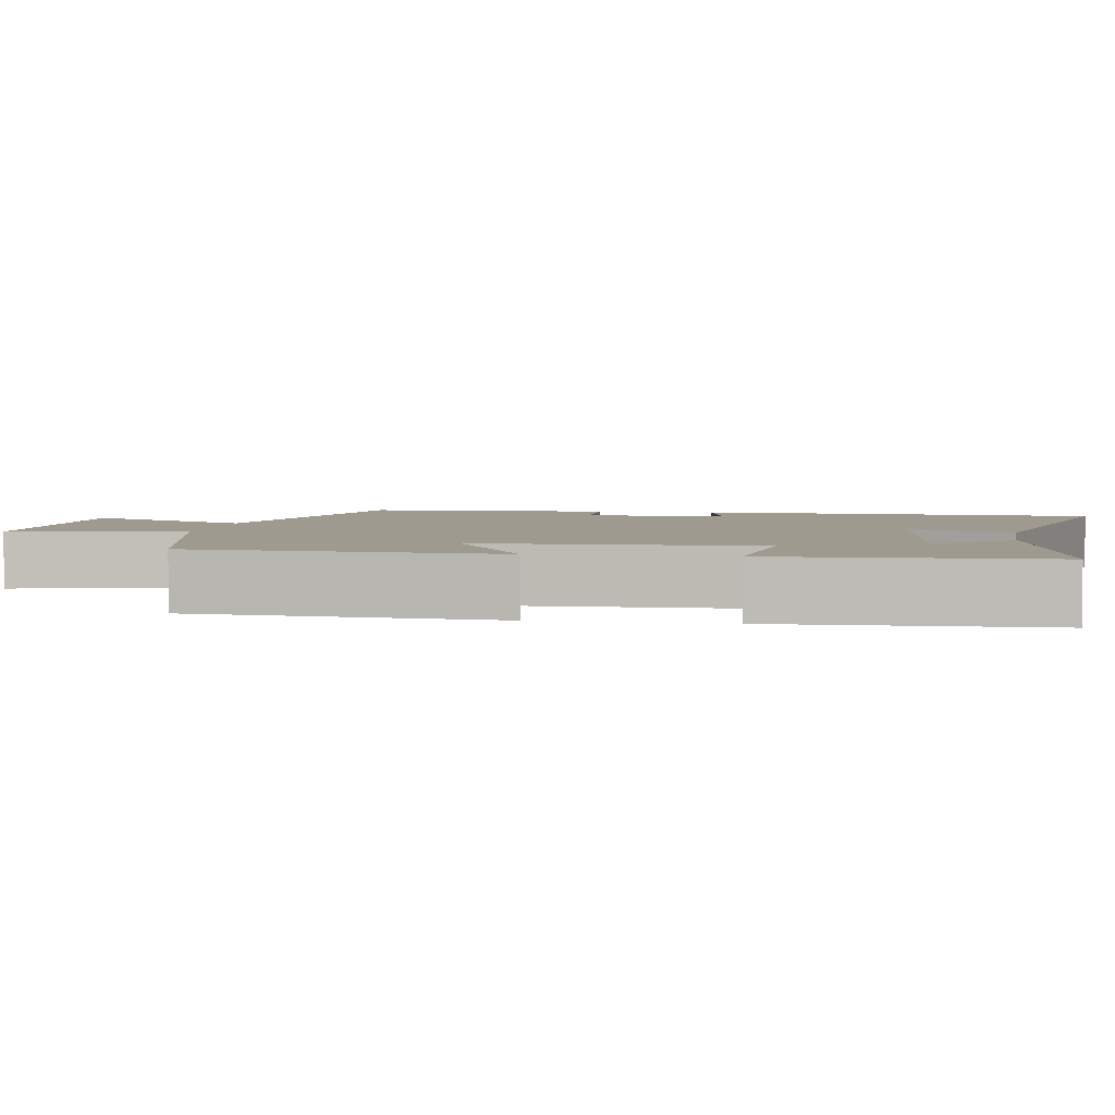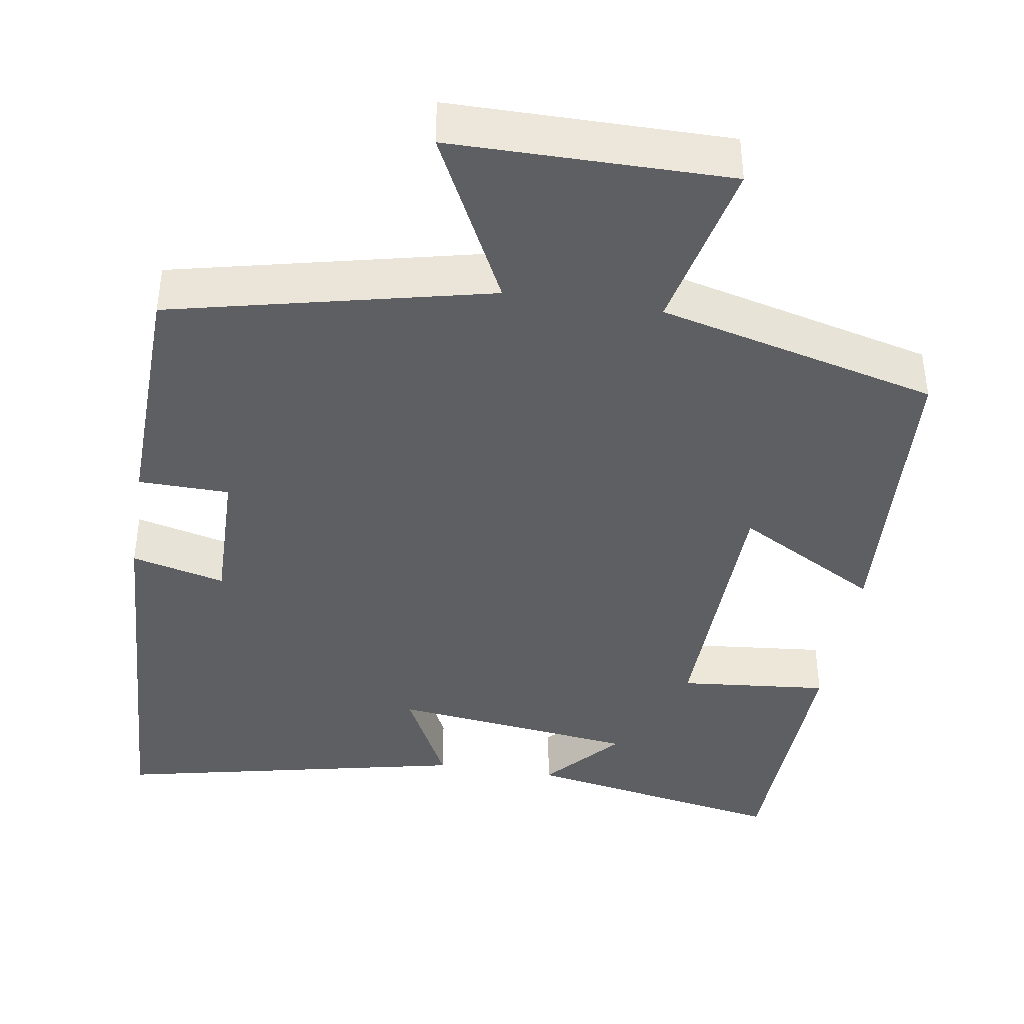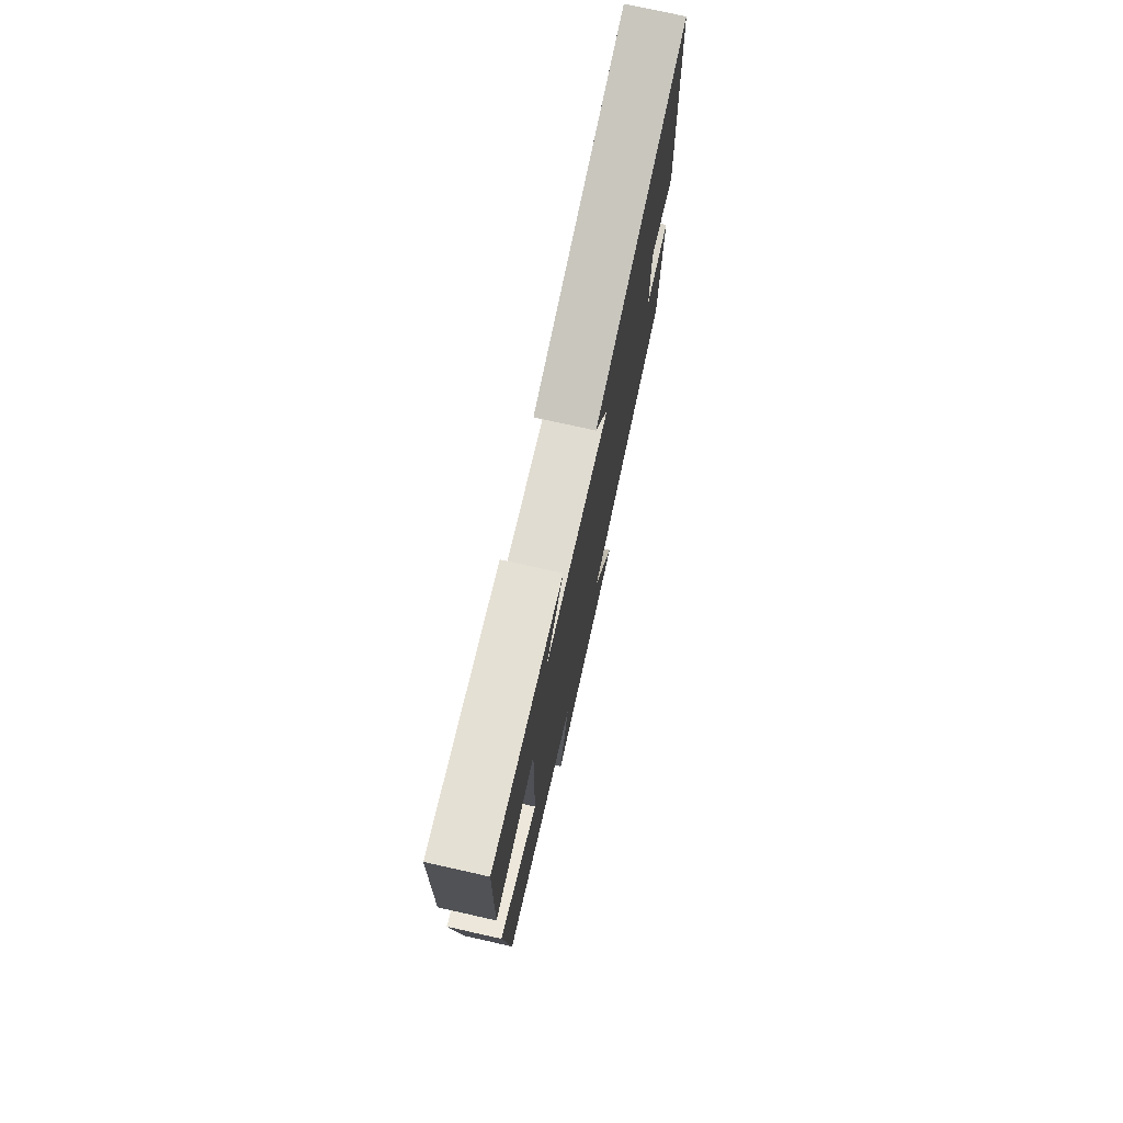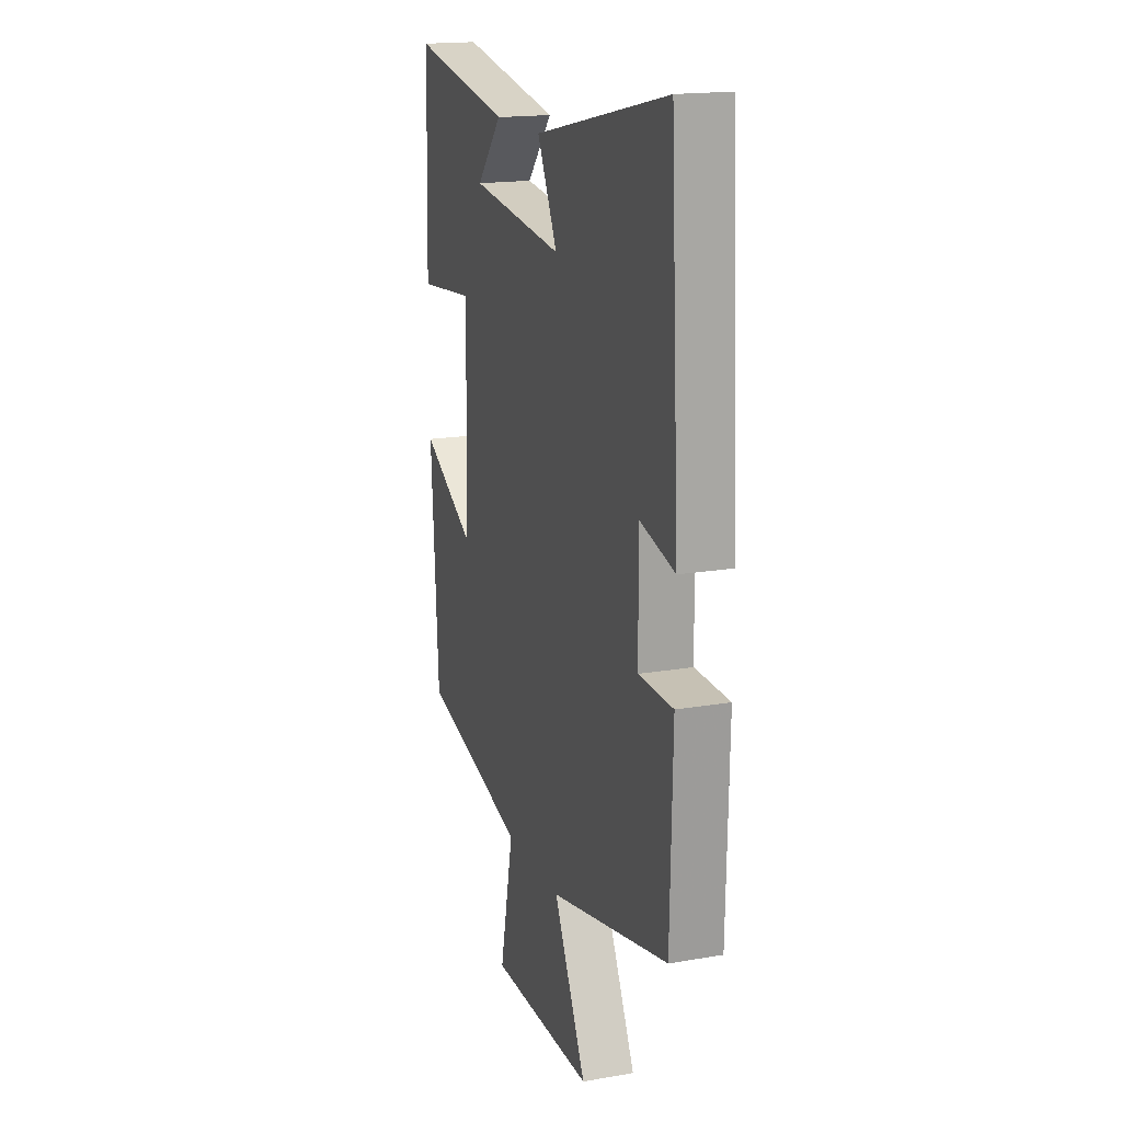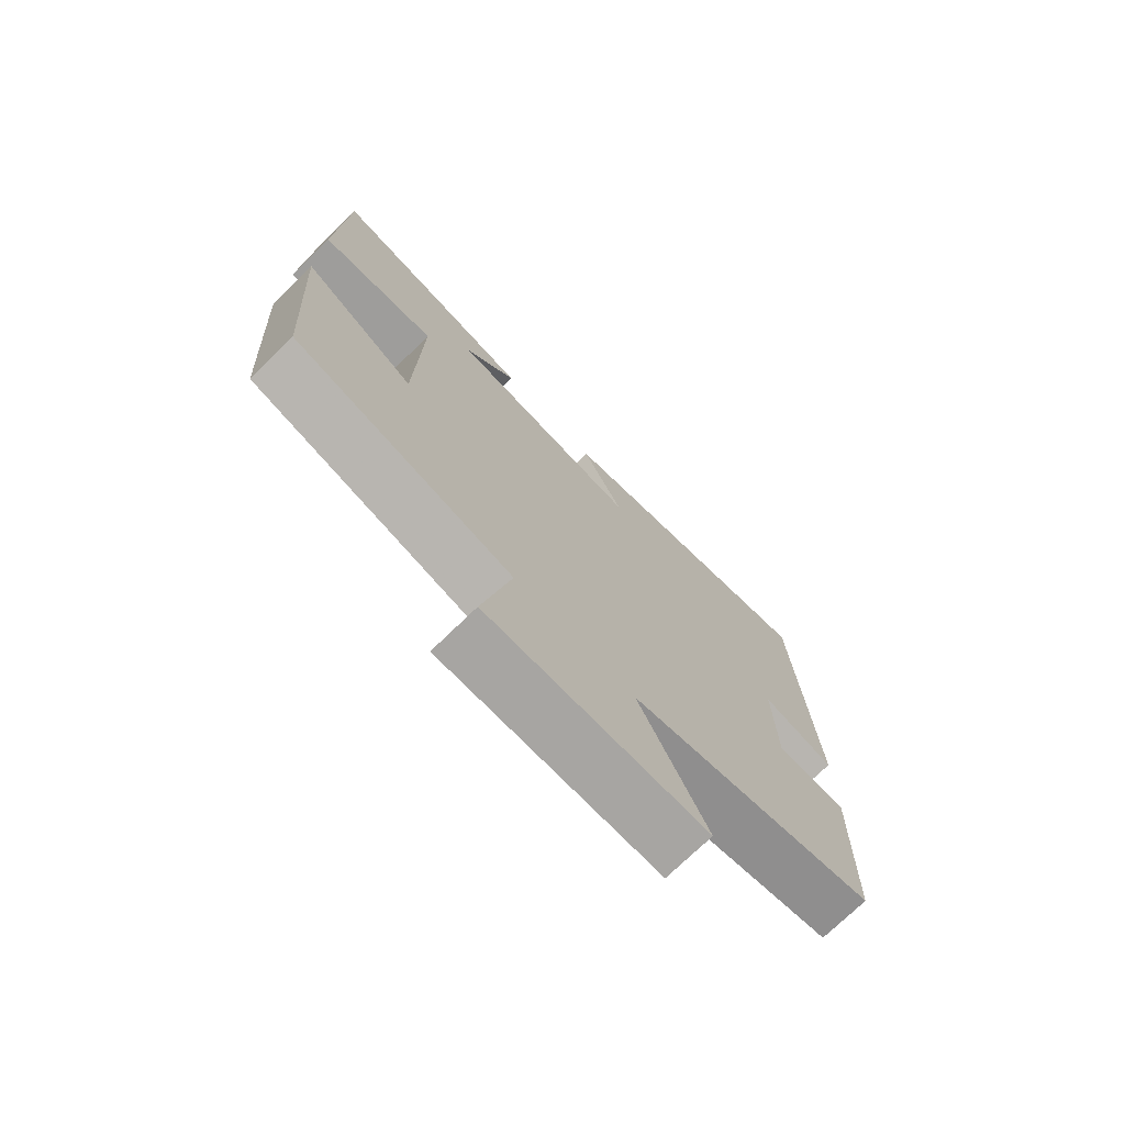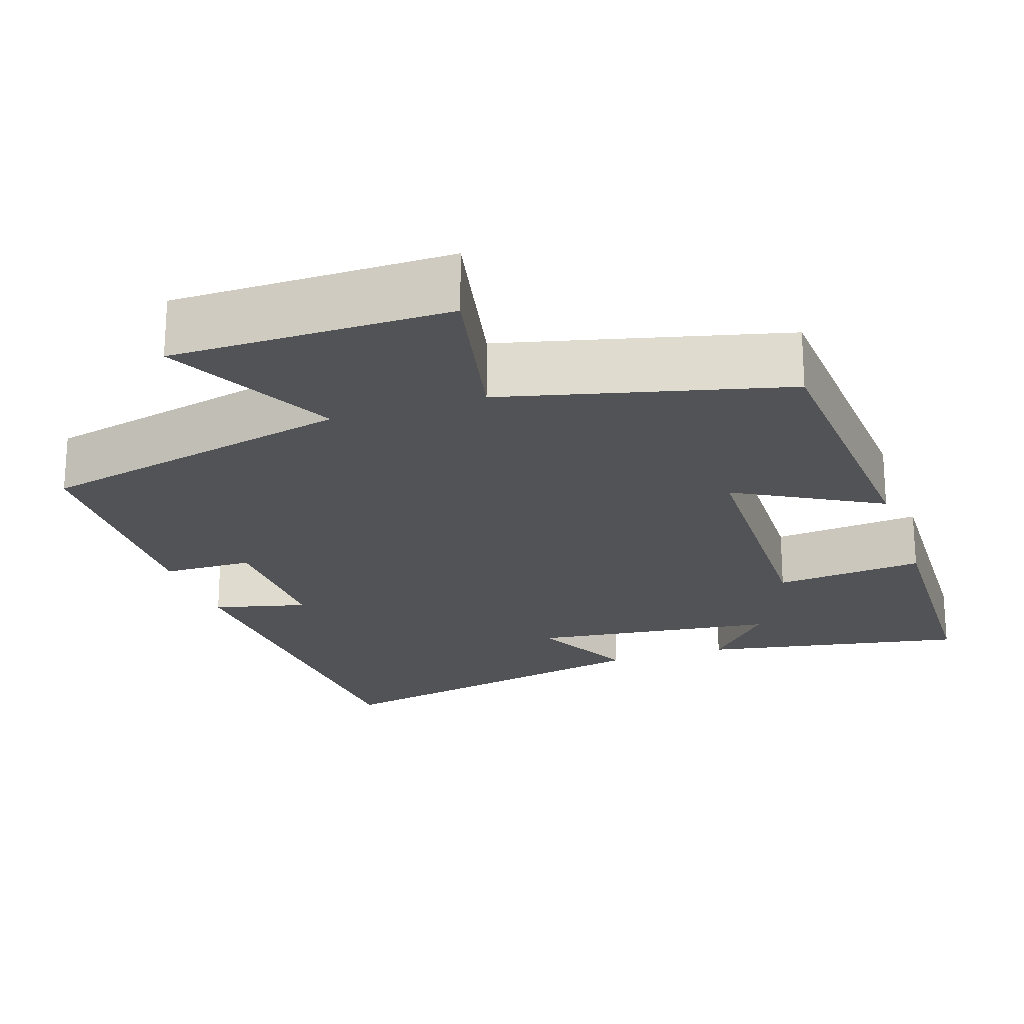
<metadata>
{"format":"obj","ext":"obj","renderer":"f3d","projection":"perspective","resolution":1024,"background":"white","views":[{"elev":3.6,"azim":-80.5,"up":"+Y"},{"elev":-40.6,"azim":170.8,"up":"+Y"},{"elev":76.1,"azim":-77.4,"up":"+Z"},{"elev":17.6,"azim":71.2,"up":"+Z"},{"elev":-74.1,"azim":-45.9,"up":"+Z"},{"elev":-21.7,"azim":-161.5,"up":"+Y"}]}
</metadata>
<code>
v -0.489 0.07 0.562
v -0.148 0.07 0.5
v -0.234 0.07 0.402
v 0.084 0.07 0.364
v 0.016 0.07 0.5
v 0.47 0.07 0.599
v 0.5 0.07 0.076
v 0.379 0.07 0.106
v 0.383 0.07 -0.082
v 0.5 0.07 -0.084
v 0.492 0.07 -0.405
v 0.083 0.07 -0.5
v 0.194 0.07 -0.721
v -0.162 0.07 -0.723
v -0.115 0.07 -0.5
v -0.475 0.07 -0.411
v -0.5 0.07 -0.018
v -0.315 0.07 -0.121
v -0.307 0.07 0.235
v -0.5 0.07 0.216
v -0.489 0 0.562
v -0.148 0 0.5
v -0.234 0 0.402
v 0.084 0 0.364
v 0.016 0 0.5
v 0.47 0 0.599
v 0.5 0 0.076
v 0.379 0 0.106
v 0.383 0 -0.082
v 0.5 0 -0.084
v 0.492 0 -0.405
v 0.083 0 -0.5
v 0.194 0 -0.721
v -0.162 0 -0.723
v -0.115 0 -0.5
v -0.475 0 -0.411
v -0.5 0 -0.018
v -0.315 0 -0.121
v -0.307 0 0.235
v -0.5 0 0.216
f 19 20 1
f 15 16 17 18
f 15 18 19
f 12 13 14 15
f 12 15 19
f 9 10 11 12
f 8 9 12 19
f 5 6 7 8
f 4 5 8
f 3 4 8 19
f 1 2 3
f 1 3 19
f 21 40 39
f 38 37 36 35
f 39 38 35
f 35 34 33 32
f 39 35 32
f 32 31 30 29
f 39 32 29 28
f 28 27 26 25
f 28 25 24
f 39 28 24 23
f 23 22 21
f 39 23 21
f 1 21 22 2
f 2 22 23 3
f 3 23 24 4
f 4 24 25 5
f 5 25 26 6
f 6 26 27 7
f 7 27 28 8
f 8 28 29 9
f 9 29 30 10
f 10 30 31 11
f 11 31 32 12
f 12 32 33 13
f 13 33 34 14
f 14 34 35 15
f 15 35 36 16
f 16 36 37 17
f 17 37 38 18
f 18 38 39 19
f 19 39 40 20
f 20 40 21 1

</code>
